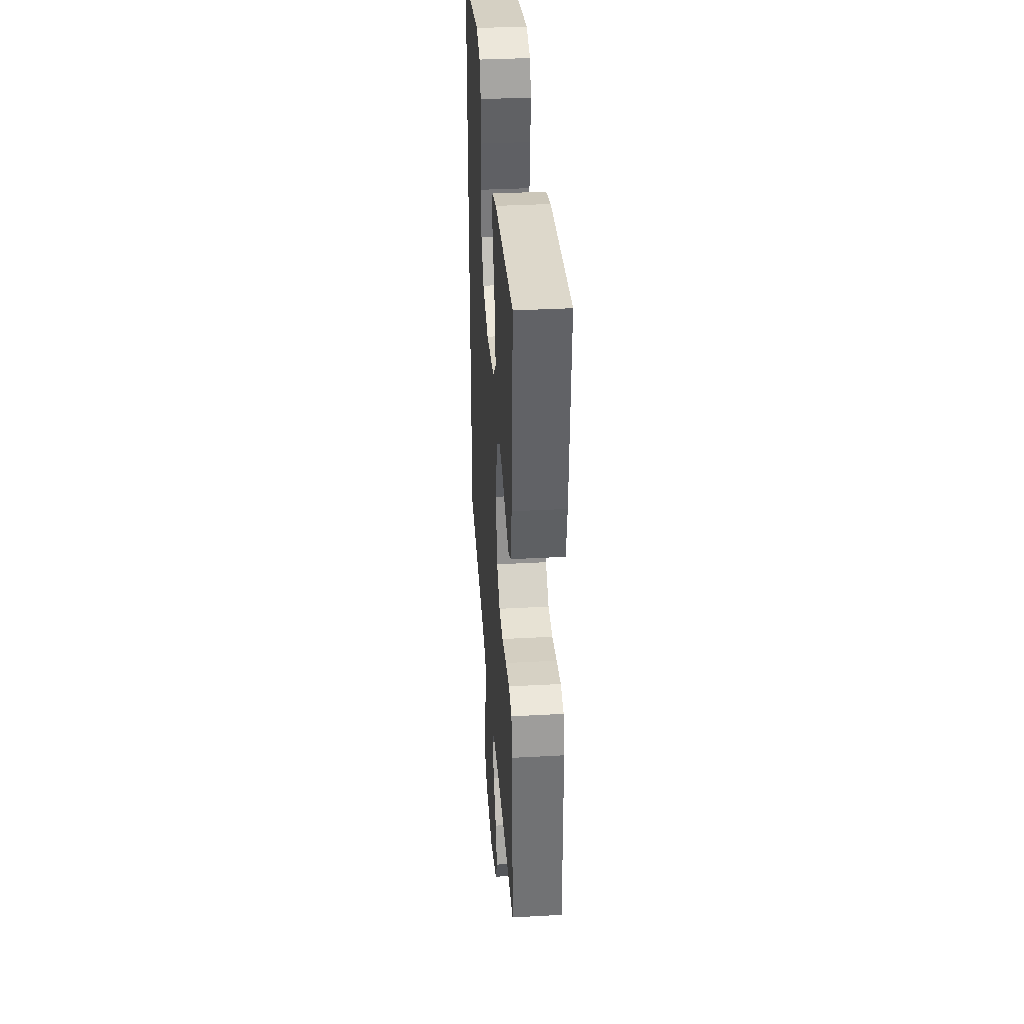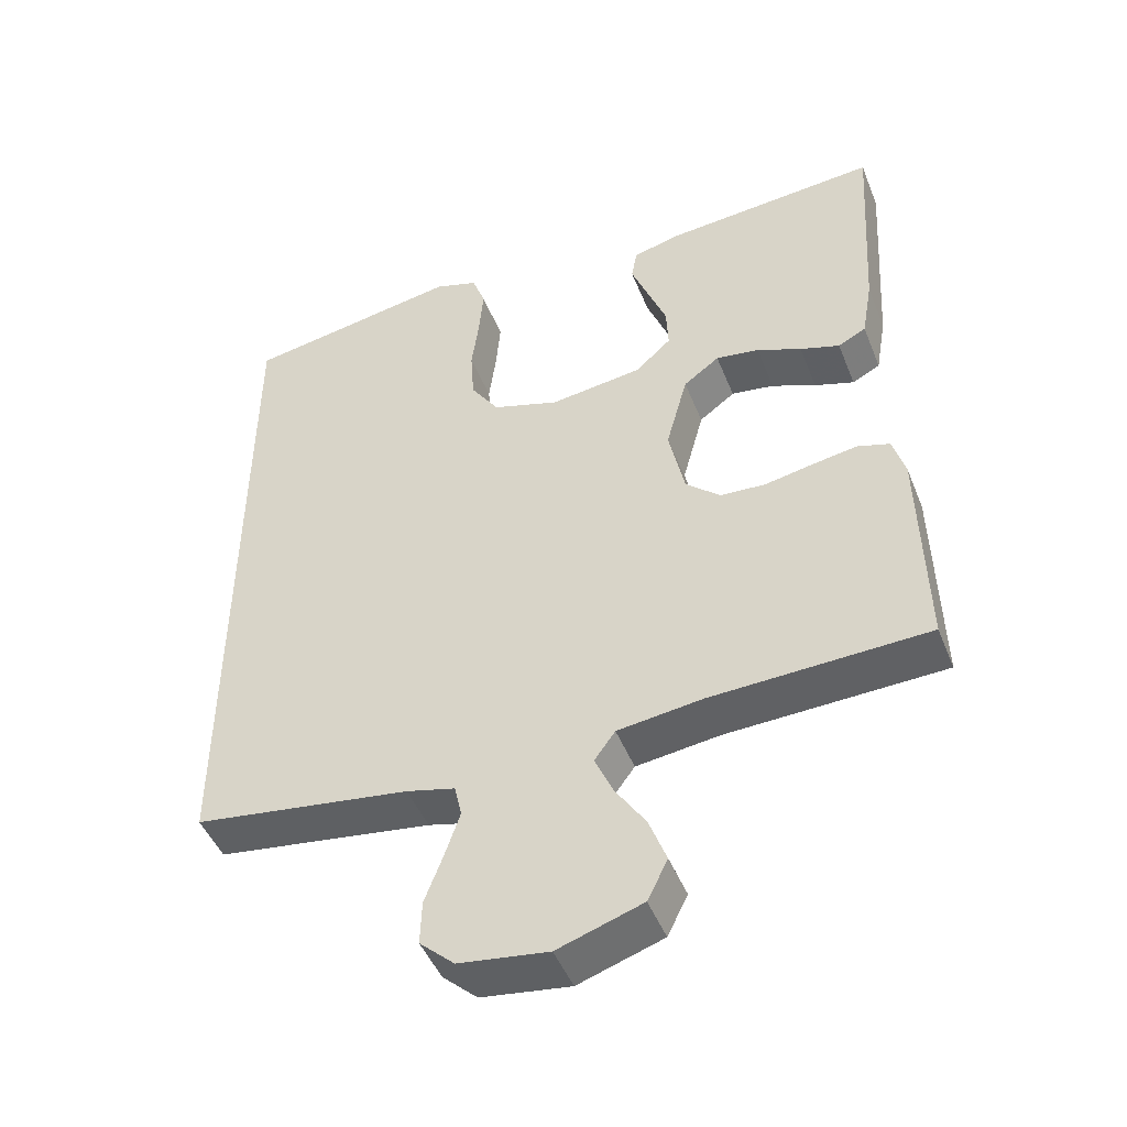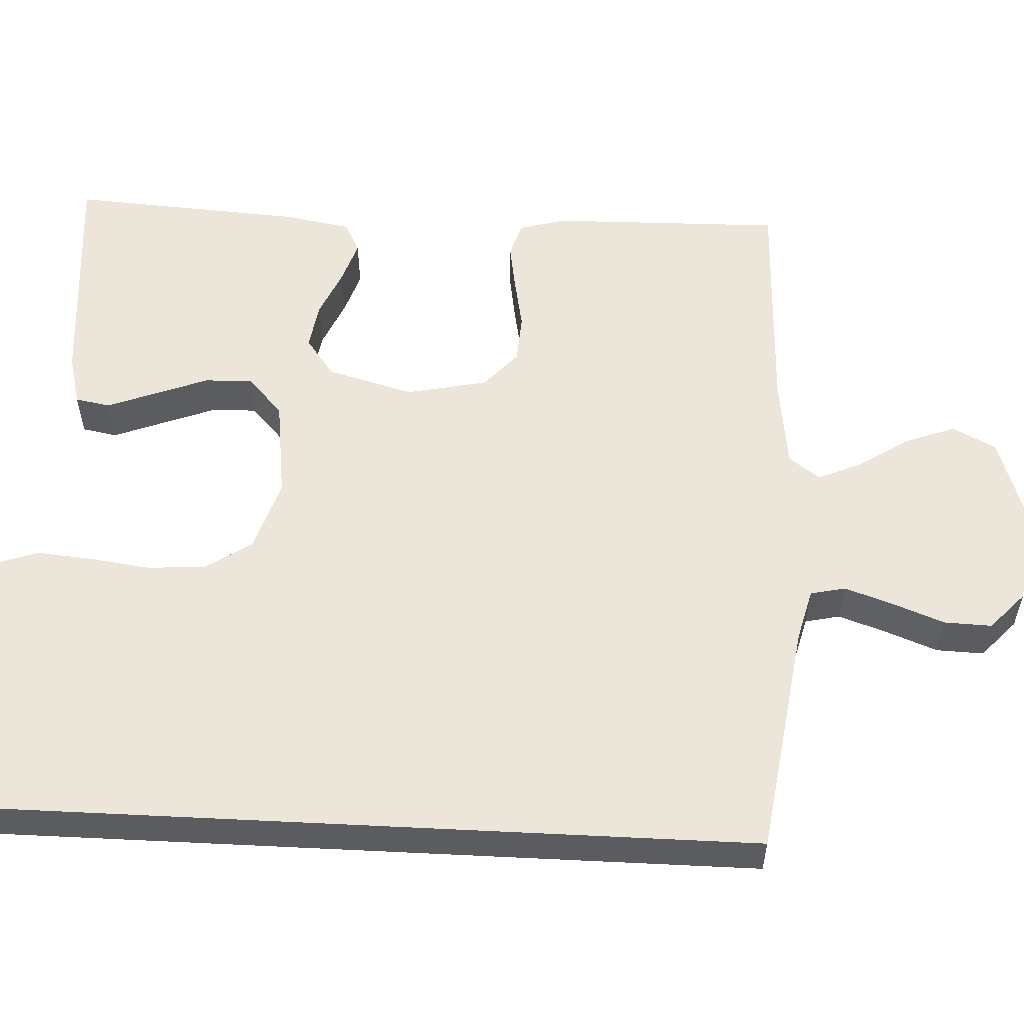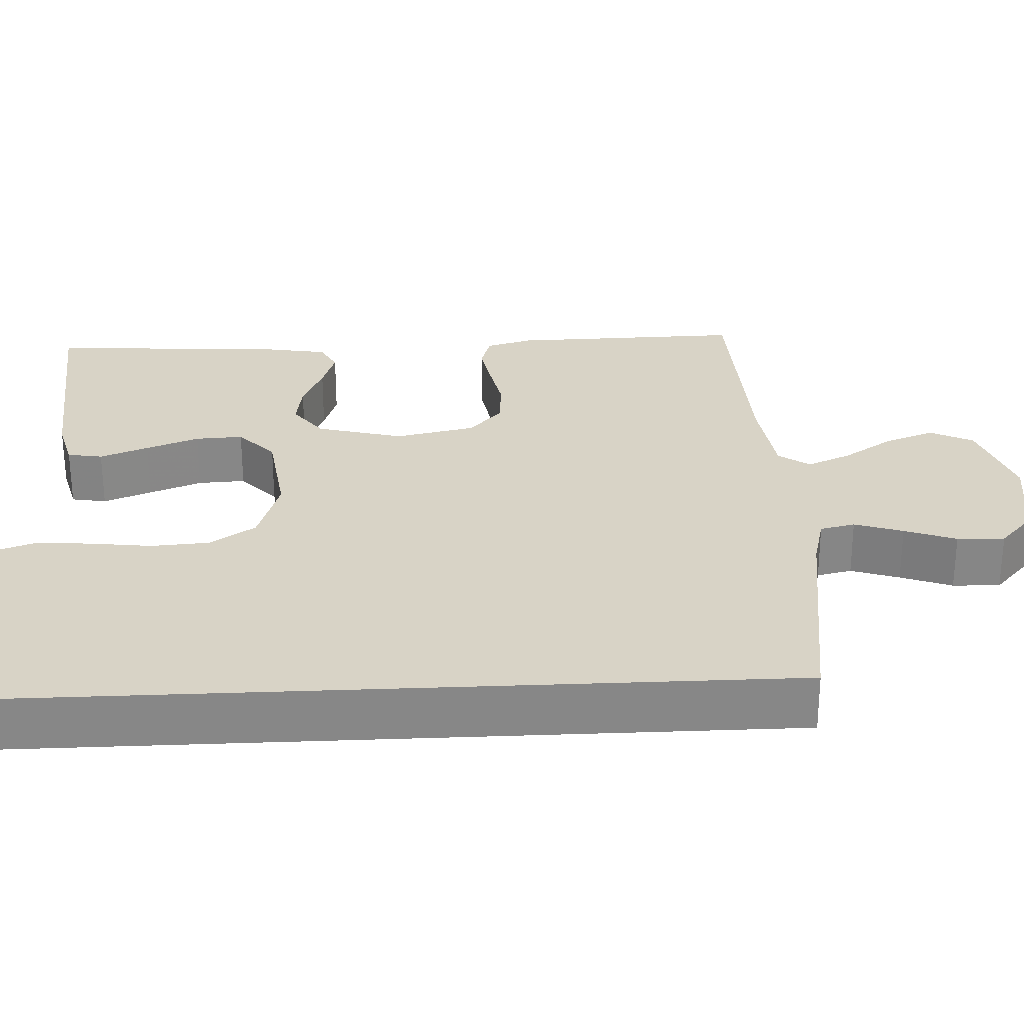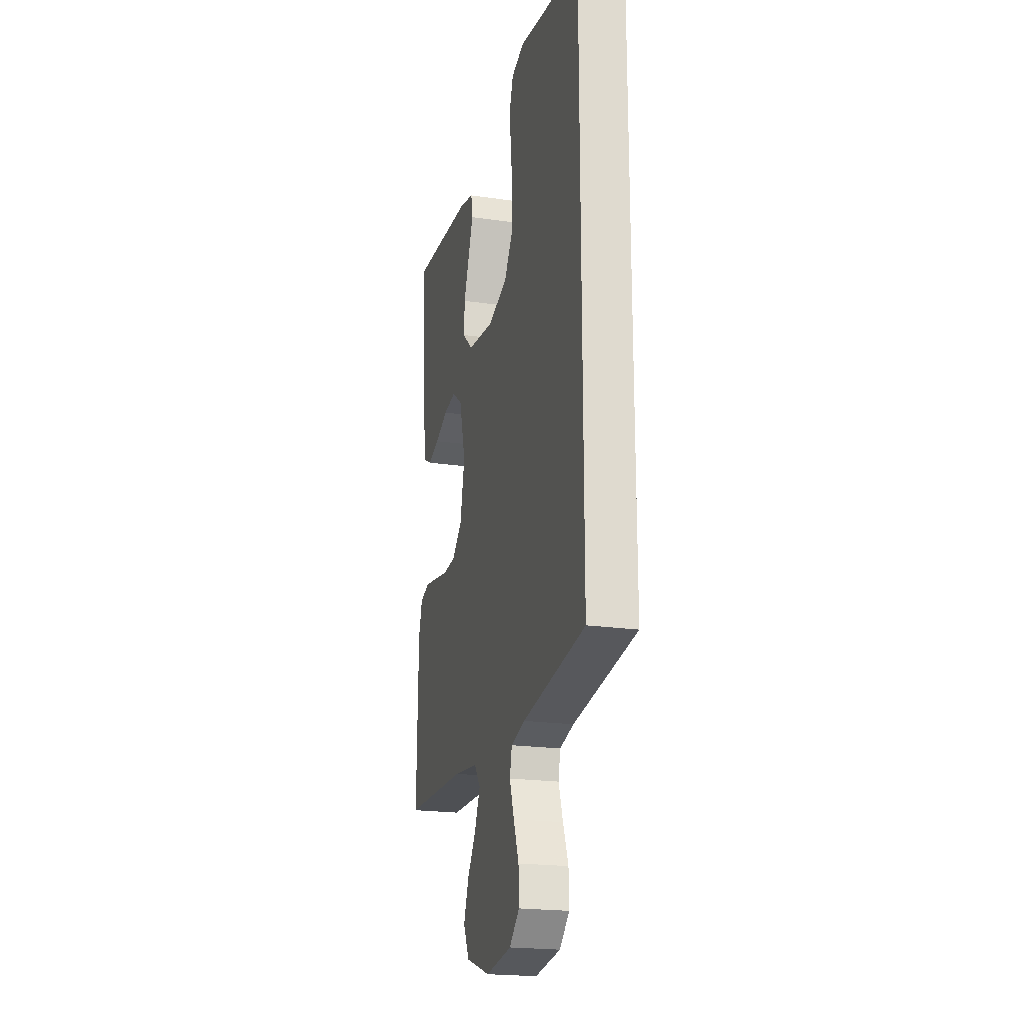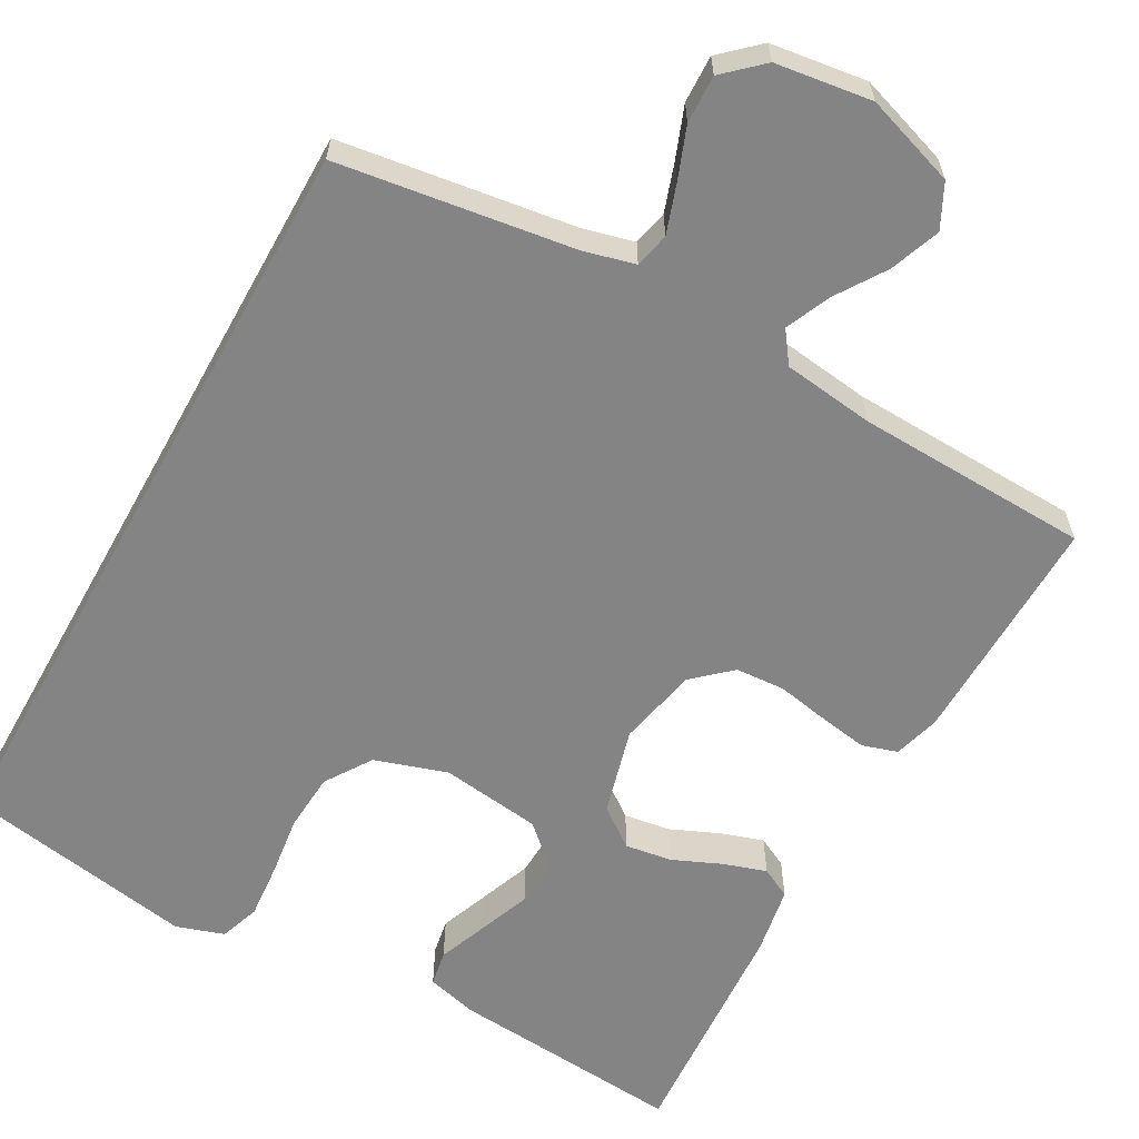
<metadata>
{"format":"obj","ext":"obj","renderer":"f3d","projection":"perspective","resolution":1024,"background":"white","views":[{"elev":36.0,"azim":-94.1,"up":"+Z"},{"elev":-47.2,"azim":-158.7,"up":"+Z"},{"elev":55.8,"azim":92.9,"up":"+Y"},{"elev":27.9,"azim":87.2,"up":"+Y"},{"elev":-20.9,"azim":75.4,"up":"+Z"},{"elev":-61.5,"azim":150.9,"up":"+Y"}]}
</metadata>
<code>
v -0.5 0.07 0.5
v -0.2 0.07 0.476
v -0.134 0.07 0.459
v -0.126 0.07 0.414
v -0.15 0.07 0.352
v -0.176 0.07 0.284
v -0.179 0.07 0.223
v -0.129 0.07 0.177
v 0 0.07 0.16
v 0.093 0.07 0.19
v 0.132 0.07 0.249
v 0.137 0.07 0.323
v 0.127 0.07 0.401
v 0.121 0.07 0.472
v 0.139 0.07 0.523
v 0.2 0.07 0.543
v 0.5 0.07 0.491
v 0.5 0.07 -0.491
v 0.2 0.07 -0.534
v 0.133 0.07 -0.551
v 0.123 0.07 -0.596
v 0.144 0.07 -0.658
v 0.169 0.07 -0.724
v 0.171 0.07 -0.785
v 0.123 0.07 -0.829
v 0 0.07 -0.846
v -0.117 0.07 -0.807
v -0.145 0.07 -0.751
v -0.121 0.07 -0.687
v -0.079 0.07 -0.623
v -0.054 0.07 -0.566
v -0.083 0.07 -0.526
v -0.2 0.07 -0.511
v -0.5 0.07 -0.5
v -0.494 0.07 -0.2
v -0.477 0.07 -0.141
v -0.432 0.07 -0.127
v -0.371 0.07 -0.137
v -0.303 0.07 -0.15
v -0.24 0.07 -0.146
v -0.192 0.07 -0.103
v -0.17 0.07 0
v -0.2 0.07 0.111
v -0.25 0.07 0.148
v -0.31 0.07 0.139
v -0.372 0.07 0.112
v -0.427 0.07 0.094
v -0.466 0.07 0.114
v -0.481 0.07 0.2
v -0.5 0 0.5
v -0.2 0 0.476
v -0.134 0 0.459
v -0.126 0 0.414
v -0.15 0 0.352
v -0.176 0 0.284
v -0.179 0 0.223
v -0.129 0 0.177
v 0 0 0.16
v 0.093 0 0.19
v 0.132 0 0.249
v 0.137 0 0.323
v 0.127 0 0.401
v 0.121 0 0.472
v 0.139 0 0.523
v 0.2 0 0.543
v 0.5 0 0.491
v 0.5 0 -0.491
v 0.2 0 -0.534
v 0.133 0 -0.551
v 0.123 0 -0.596
v 0.144 0 -0.658
v 0.169 0 -0.724
v 0.171 0 -0.785
v 0.123 0 -0.829
v 0 0 -0.846
v -0.117 0 -0.807
v -0.145 0 -0.751
v -0.121 0 -0.687
v -0.079 0 -0.623
v -0.054 0 -0.566
v -0.083 0 -0.526
v -0.2 0 -0.511
v -0.5 0 -0.5
v -0.494 0 -0.2
v -0.477 0 -0.141
v -0.432 0 -0.127
v -0.371 0 -0.137
v -0.303 0 -0.15
v -0.24 0 -0.146
v -0.192 0 -0.103
v -0.17 0 0
v -0.2 0 0.111
v -0.25 0 0.148
v -0.31 0 0.139
v -0.372 0 0.112
v -0.427 0 0.094
v -0.466 0 0.114
v -0.481 0 0.2
f 45 46 47 48
f 45 48 49 1
f 36 37 38 39
f 34 35 36 39
f 33 34 39 40
f 32 33 40 41
f 27 28 29 30
f 27 30 31
f 26 27 31
f 25 26 31
f 22 23 24 25
f 21 22 25 31
f 20 21 31 32
f 16 17 18 19
f 12 13 14 15
f 12 15 16 19
f 2 3 4 5
f 2 5 6
f 44 45 1 2
f 43 44 2 6
f 20 32 41 42
f 11 12 19 20
f 10 11 20
f 9 10 20 42
f 8 9 42 43
f 43 6 7
f 7 8 43
f 97 96 95 94
f 50 98 97 94
f 88 87 86 85
f 88 85 84 83
f 89 88 83 82
f 90 89 82 81
f 79 78 77 76
f 80 79 76
f 80 76 75
f 80 75 74
f 74 73 72 71
f 80 74 71 70
f 81 80 70 69
f 68 67 66 65
f 64 63 62 61
f 68 65 64 61
f 54 53 52 51
f 55 54 51
f 51 50 94 93
f 55 51 93 92
f 91 90 81 69
f 69 68 61 60
f 69 60 59
f 91 69 59 58
f 92 91 58 57
f 56 55 92
f 92 57 56
f 1 50 51 2
f 2 51 52 3
f 3 52 53 4
f 4 53 54 5
f 5 54 55 6
f 6 55 56 7
f 7 56 57 8
f 8 57 58 9
f 9 58 59 10
f 10 59 60 11
f 11 60 61 12
f 12 61 62 13
f 13 62 63 14
f 14 63 64 15
f 15 64 65 16
f 16 65 66 17
f 17 66 67 18
f 18 67 68 19
f 19 68 69 20
f 20 69 70 21
f 21 70 71 22
f 22 71 72 23
f 23 72 73 24
f 24 73 74 25
f 25 74 75 26
f 26 75 76 27
f 27 76 77 28
f 28 77 78 29
f 29 78 79 30
f 30 79 80 31
f 31 80 81 32
f 32 81 82 33
f 33 82 83 34
f 34 83 84 35
f 35 84 85 36
f 36 85 86 37
f 37 86 87 38
f 38 87 88 39
f 39 88 89 40
f 40 89 90 41
f 41 90 91 42
f 42 91 92 43
f 43 92 93 44
f 44 93 94 45
f 45 94 95 46
f 46 95 96 47
f 47 96 97 48
f 48 97 98 49
f 49 98 50 1

</code>
